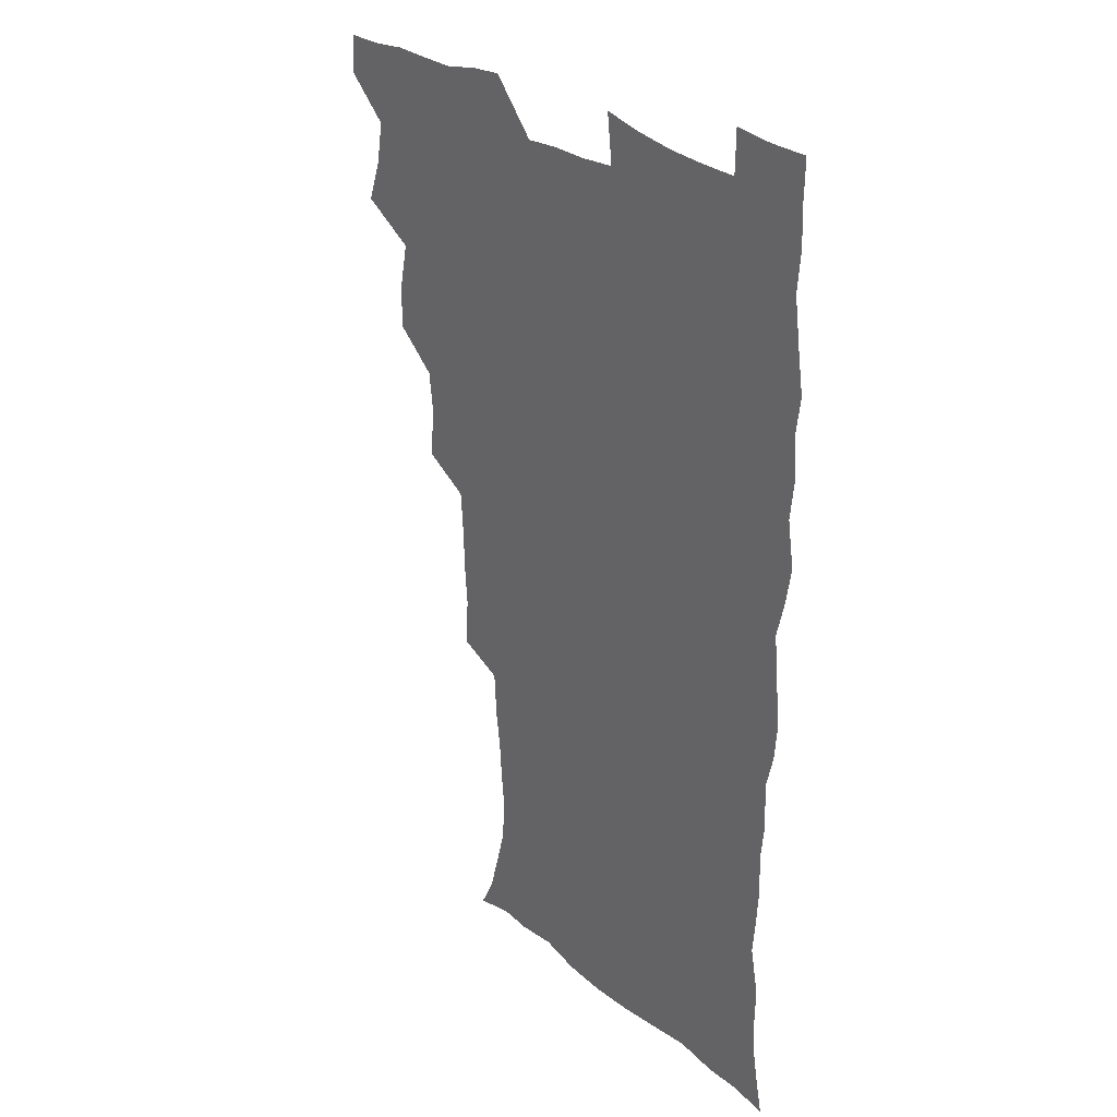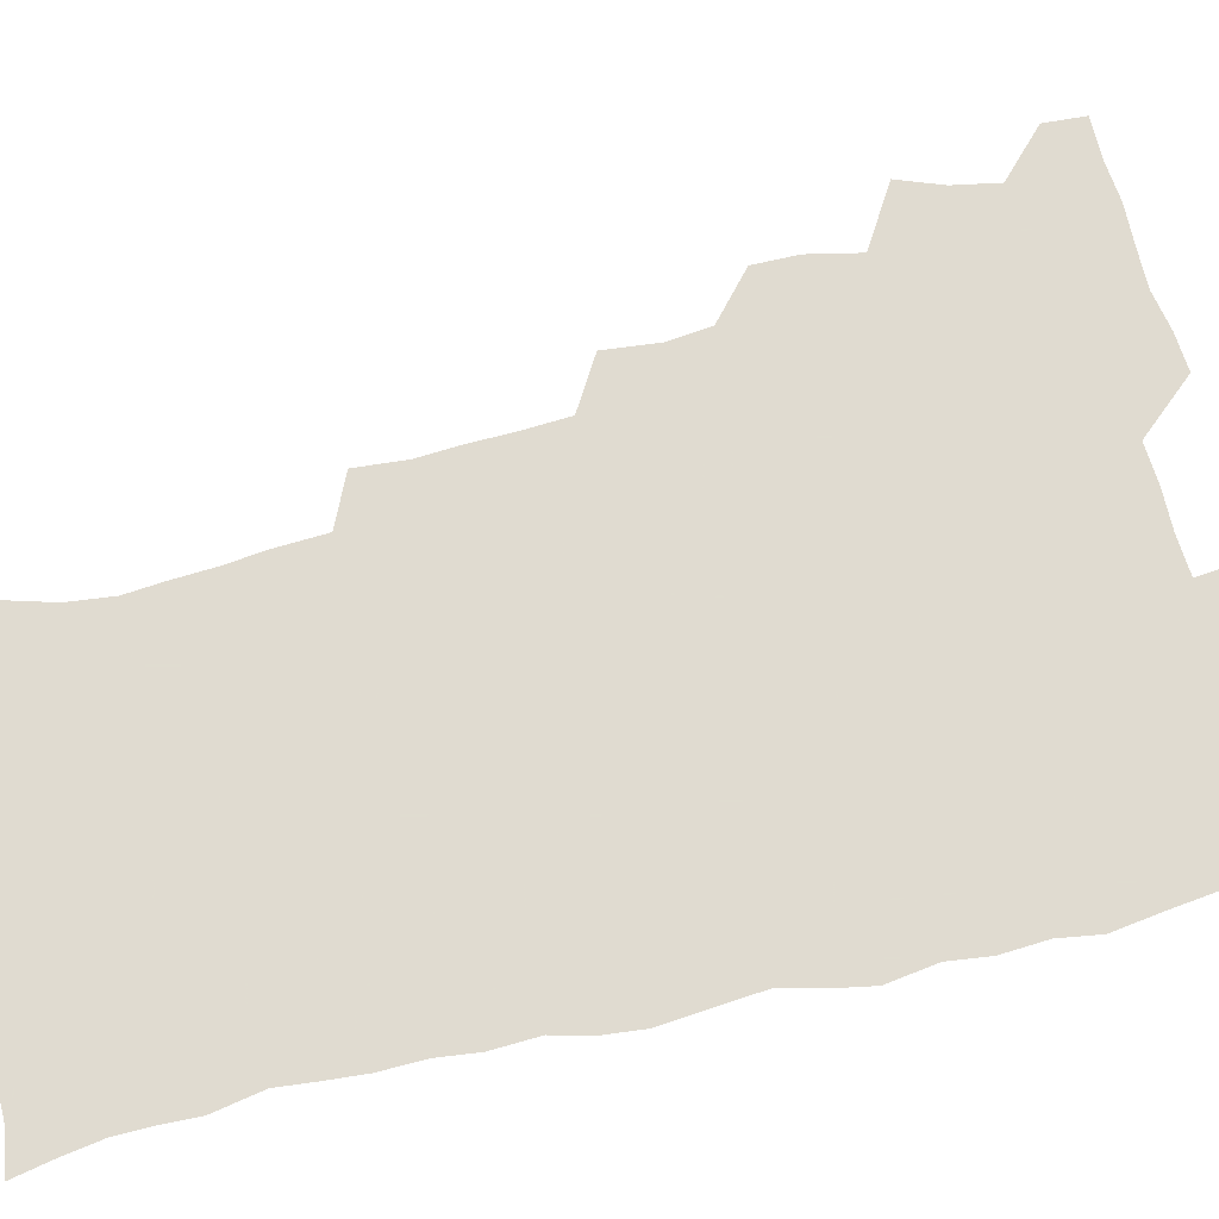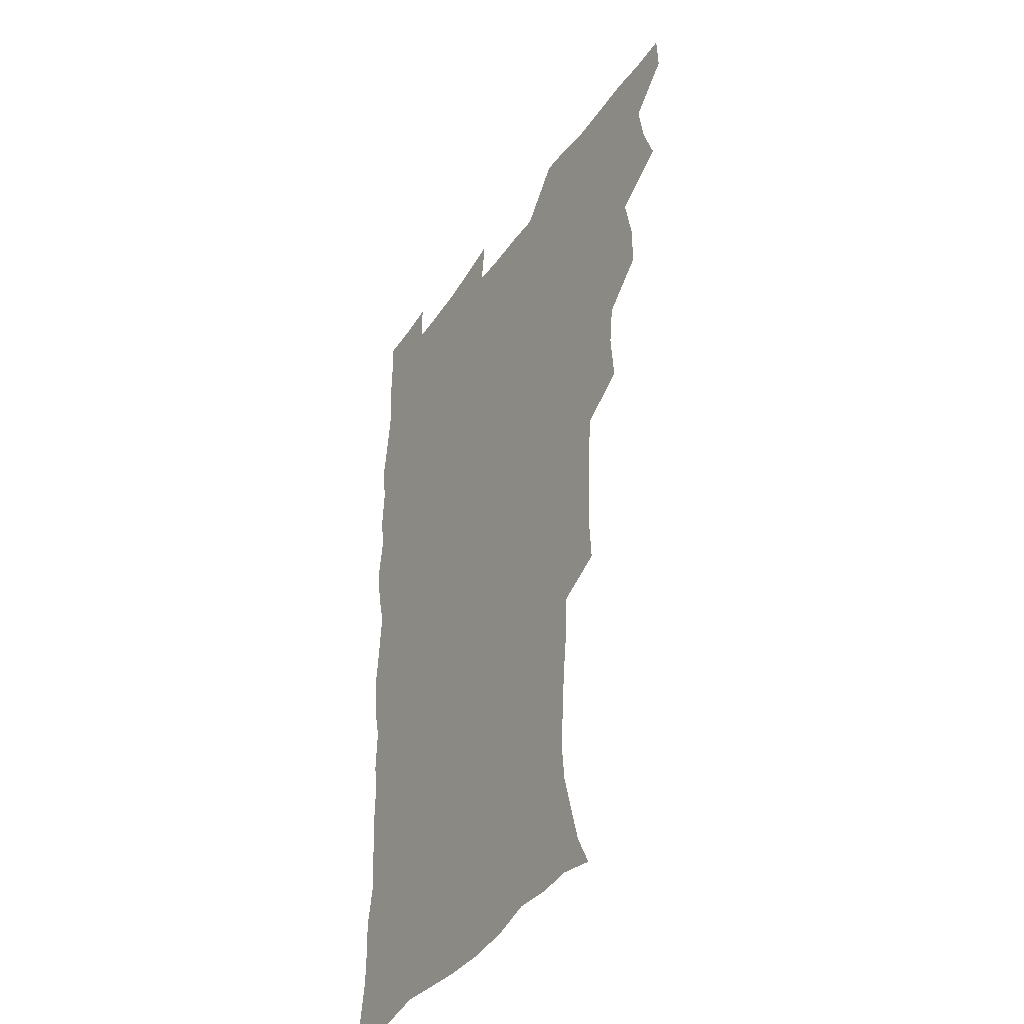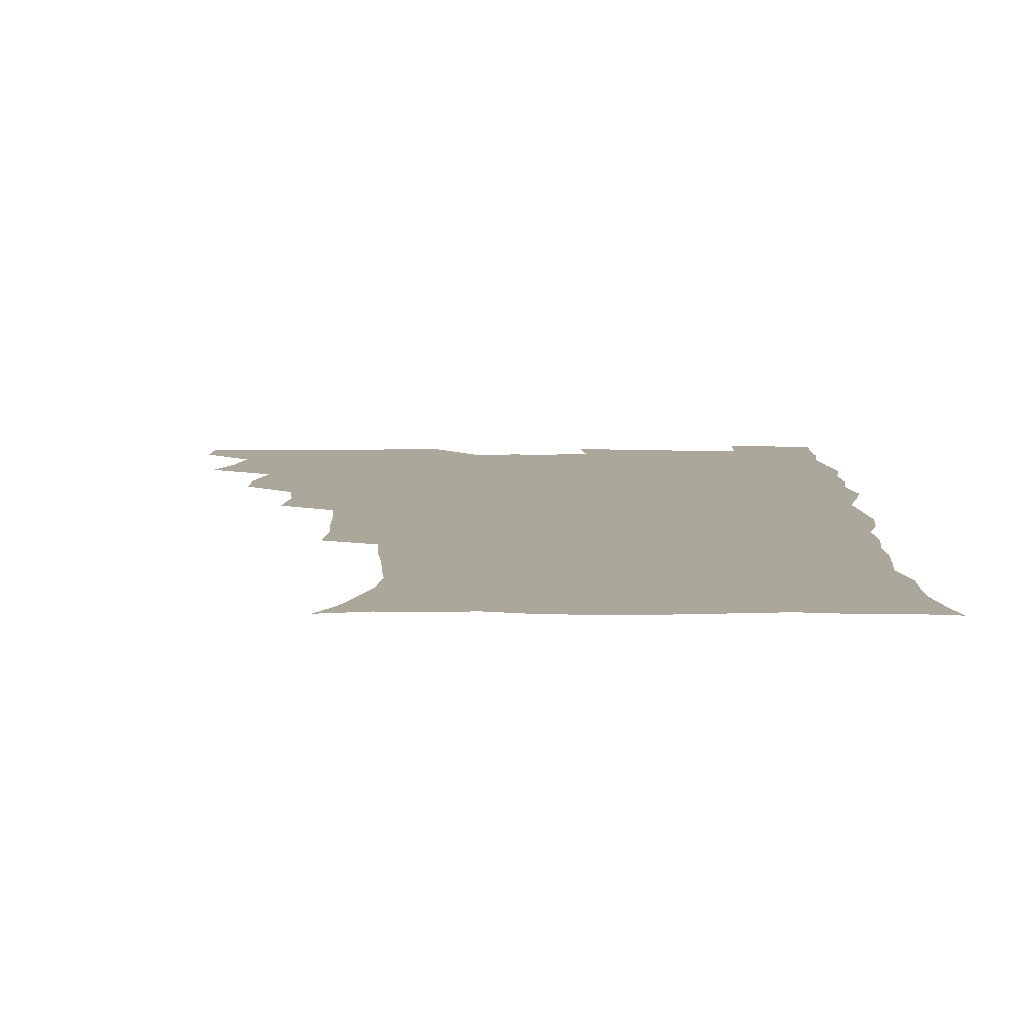
<metadata>
{"format":"obj","ext":"obj","renderer":"f3d","projection":"perspective","resolution":1024,"background":"white","views":[{"elev":28.8,"azim":50.1,"up":"+Y"},{"elev":69.8,"azim":77.0,"up":"+Z"},{"elev":-39.6,"azim":-120.7,"up":"+Y"},{"elev":8.1,"azim":0.6,"up":"+Z"}]}
</metadata>
<code>
v 480 539.8 0
v 480.7 554.7 0
v 488 491.4 0
v 493.9 507.5 0
v 496.8 524 0
v 497.2 539.1 0
v 496.1 554.9 0
v 506.2 443.2 0
v 506.2 459.5 0
v 510.1 478.2 0
v 514 494.9 0
v 511.8 509 0
v 513.7 524.2 0
v 513 538.9 0
v 510.8 556.5 0
v 523.1 393.5 0
v 524.9 413.1 0
v 523 428.8 0
v 526.7 448 0
v 526.8 464 0
v 526.5 479.3 0
v 527.8 494.8 0
v 528.7 509.9 0
v 528.9 524.2 0
v 528.3 538.5 0
v 526 556.2 0
v 543.3 315.3 0
v 544.6 333.9 0
v 543.4 349.2 0
v 542.9 365.8 0
v 541.7 382.7 0
v 541.1 399.9 0
v 541.2 416.9 0
v 544.1 435.9 0
v 542.3 449.8 0
v 543.7 465.9 0
v 544.3 481.2 0
v 543 495.5 0
v 543.8 510 0
v 543.4 524.6 0
v 542.5 539.2 0
v 540.7 556.3 0
v 551.2 187.2 0
v 557.4 199.4 0
v 561 212.2 0
v 565.4 228.3 0
v 567.1 244.5 0
v 565.7 258.5 0
v 564.6 273.9 0
v 562.7 288.9 0
v 561.6 307.2 0
v 561.4 325.3 0
v 560.3 340.6 0
v 559.8 356.6 0
v 559 372.4 0
v 558.4 388.5 0
v 558.8 405.5 0
v 558.6 421.6 0
v 558.4 436.9 0
v 560.2 453.4 0
v 558.9 467.2 0
v 559.5 482 0
v 560.6 496.4 0
v 559 510.8 0
v 557.9 525.5 0
v 556.8 540.7 0
v 554.9 559.1 0
v 567.4 190.9 0
v 570.3 202.1 0
v 577.9 221.3 0
v 579.9 237 0
v 580.2 252.2 0
v 579.9 267.6 0
v 578.2 281.4 0
v 576.3 295.6 0
v 577 315.1 0
v 576.5 331.2 0
v 575.9 346.3 0
v 575.7 362.2 0
v 574.1 376.4 0
v 574.6 393.4 0
v 573.4 407.5 0
v 574.3 424.1 0
v 573.7 438.6 0
v 574.2 453.9 0
v 574.2 468.3 0
v 574.6 482.8 0
v 574.1 496.9 0
v 574.5 510.7 0
v 573.2 525.1 0
v 571.6 540.7 0
v 568.9 560.3 0
v 579.5 189.8 0
v 588.3 209.5 0
v 592.5 227.5 0
v 592.8 241.3 0
v 594.1 259.4 0
v 593 272.5 0
v 591.6 286.2 0
v 591.5 303.5 0
v 590.5 318.1 0
v 589.4 332.3 0
v 590.8 351.2 0
v 589.9 364.9 0
v 588.9 379.5 0
v 588.9 395.2 0
v 589.1 410.5 0
v 589.3 425.9 0
v 588.6 439.9 0
v 588.7 454.6 0
v 589.6 469.8 0
v 589.2 483.2 0
v 588.7 497.2 0
v 588.3 511.3 0
v 587.2 526 0
v 586.3 540.4 0
v 595.8 191.3 0
v 602.3 210.7 0
v 604.9 228.2 0
v 605.9 244.3 0
v 606.1 259.8 0
v 605.4 273.9 0
v 605 289.7 0
v 604.5 305.3 0
v 604.2 321.6 0
v 604.5 338.4 0
v 603.7 350.4 0
v 603.5 366.8 0
v 603.3 382.1 0
v 603.7 398.3 0
v 603.1 411.3 0
v 603.3 426.6 0
v 603 440.8 0
v 602.9 455.1 0
v 603.1 469.3 0
v 603.2 483.4 0
v 603.5 497.3 0
v 602.8 511.5 0
v 601.6 526.6 0
v 600.7 541.5 0
v 611.1 187.5 0
v 616.9 212.8 0
v 618.5 230.4 0
v 618.8 245.4 0
v 618.9 261.7 0
v 618.5 276 0
v 617.9 290.4 0
v 617.8 307.7 0
v 617.8 324.4 0
v 617.5 339 0
v 617.1 352.1 0
v 617.1 367.7 0
v 616.9 382.5 0
v 616.9 397.7 0
v 616.7 410.8 0
v 617.1 427.4 0
v 616.9 441.1 0
v 617.2 455.9 0
v 617.3 469.8 0
v 617.2 483.4 0
v 617.3 497.5 0
v 617.4 511.3 0
v 617.4 525.2 0
v 615.8 541.4 0
v 628.3 186.3 0
v 631 211.3 0
v 631.7 230.5 0
v 631.8 246.8 0
v 631.8 262.8 0
v 631.6 277.2 0
v 631.3 293.3 0
v 631 308.3 0
v 630.9 323.9 0
v 630.7 338.6 0
v 630.6 353.1 0
v 630.6 367.7 0
v 630.5 383.5 0
v 630.5 397.5 0
v 630.6 412.1 0
v 630.7 427.7 0
v 630.8 441.3 0
v 631 455.7 0
v 631.1 469.6 0
v 631.2 483.5 0
v 631.4 497.5 0
v 631.5 511.3 0
v 631.5 525.1 0
v 630.3 542.5 0
v 628.1 561.3 0
v 645.8 187.1 0
v 645.5 212.6 0
v 645.1 230.5 0
v 645.1 245.3 0
v 644.6 262.5 0
v 644.7 278 0
v 644.4 293 0
v 644 309.6 0
v 644 324 0
v 644.1 337.8 0
v 644.1 352.2 0
v 644 368.4 0
v 644 383.1 0
v 644.2 397.5 0
v 644.3 412.1 0
v 644.3 427.2 0
v 644.6 441.2 0
v 644.8 455.6 0
v 645.1 469.5 0
v 645.4 484 0
v 645.6 497.7 0
v 645.6 511.3 0
v 645.6 525.7 0
v 645.4 541.1 0
v 644 558.1 0
v 663 189 0
v 660.1 211.7 0
v 658.9 228.9 0
v 658.1 245.3 0
v 659.7 257 0
v 657.7 276.5 0
v 657.5 291.9 0
v 657.3 307.3 0
v 657 323.3 0
v 657.2 338 0
v 657.4 352.4 0
v 657.4 367.5 0
v 657.6 382.2 0
v 658 396.2 0
v 658.1 411.3 0
v 658.5 425.6 0
v 658.6 440.4 0
v 659.2 454.3 0
v 659.1 469.2 0
v 659.3 483.4 0
v 659.4 497.6 0
v 659.9 511.6 0
v 660 525.9 0
v 660.3 540.1 0
v 659.6 555.9 0
v 679 190.9 0
v 675 210 0
v 672.2 229.1 0
v 672.4 242.6 0
v 671.9 257.8 0
v 669.9 277.9 0
v 670.6 291 0
v 669.9 307.8 0
v 669.9 322.6 0
v 670.4 336.7 0
v 671 350.7 0
v 670.5 366.8 0
v 671.4 380.5 0
v 671.8 395 0
v 673.2 408.5 0
v 673.1 423.6 0
v 672.6 439.3 0
v 673.3 453.5 0
v 673.5 468.2 0
v 673 483.5 0
v 673.6 497.3 0
v 674.1 511.3 0
v 674.6 525.8 0
v 674.8 540.4 0
v 674.9 555.2 0
v 695.6 188.5 0
v 690.2 207.5 0
v 685.7 227.5 0
v 685.6 241.5 0
v 684.4 257.9 0
v 684.7 272.4 0
v 683.5 289.1 0
v 684.2 303.2 0
v 682.7 320.5 0
v 684.7 333.2 0
v 685 348.1 0
v 686.1 362.2 0
v 685.6 378 0
v 686.3 392.4 0
v 687.3 406.7 0
v 687 422.5 0
v 688 436.5 0
v 687.9 452 0
v 688.2 466.8 0
v 687.9 481.9 0
v 688.6 496.2 0
v 688.7 510.9 0
v 689.2 525.4 0
v 689.6 539.8 0
v 689.9 555 0
v 690.1 571.5 0
v 709.4 188.8 0
v 704.8 205.5 0
v 702.8 220.7 0
v 701 236.2 0
v 698.4 253.6 0
v 698.6 267.9 0
v 698.6 282.9 0
v 698.3 298.5 0
v 699.4 312.8 0
v 699.8 327.8 0
v 700.5 342.6 0
v 702.5 356.4 0
v 702.3 372.2 0
v 701.9 388.1 0
v 702.4 403.2 0
v 702.2 419.2 0
v 702.1 434.6 0
v 704.4 448.5 0
v 704.4 463.9 0
v 702.4 480.5 0
v 704.4 494.4 0
v 704.3 509.7 0
v 703.9 525 0
v 704.1 539.4 0
v 705.3 554.8 0
v 705.7 570 0
v 723.8 186.4 0
v 720.8 200.7 0
v 718.3 215.1 0
v 718 228.1 0
v 718.4 241.5 0
v 715 259.3 0
v 716.2 272.8 0
v 717.2 287.1 0
v 716.8 303.2 0
v 718.3 317.7 0
v 717.5 334.5 0
v 720.8 347.8 0
v 722.2 362.6 0
v 720.4 380.1 0
v 718.8 397.8 0
v 722.2 411.7 0
v 724.8 426.3 0
v 722 443.9 0
v 723.7 458.6 0
v 722.6 475.1 0
v 724.7 489.7 0
v 722.1 506.8 0
v 719.8 524.1 0
v 721.2 539.3 0
v 720.7 554.7 0
v 721.1 570 0
f 5 6 1
f 1 6 2
f 6 7 2
f 10 11 3
f 3 11 4
f 11 12 4
f 4 12 5
f 12 13 5
f 5 13 6
f 13 14 6
f 6 14 7
f 14 15 7
f 18 19 8
f 8 19 9
f 19 20 9
f 9 20 10
f 20 21 10
f 10 21 11
f 21 22 11
f 11 22 12
f 22 23 12
f 12 23 13
f 23 24 13
f 13 24 14
f 24 25 14
f 14 25 15
f 25 26 15
f 31 32 16
f 16 32 17
f 32 33 17
f 17 33 18
f 33 34 18
f 18 34 19
f 34 35 19
f 19 35 20
f 35 36 20
f 20 36 21
f 36 37 21
f 21 37 22
f 37 38 22
f 22 38 23
f 38 39 23
f 23 39 24
f 39 40 24
f 24 40 25
f 40 41 25
f 25 41 26
f 41 42 26
f 51 52 27
f 27 52 28
f 52 53 28
f 28 53 29
f 53 54 29
f 29 54 30
f 54 55 30
f 30 55 31
f 55 56 31
f 31 56 32
f 56 57 32
f 32 57 33
f 57 58 33
f 33 58 34
f 58 59 34
f 34 59 35
f 59 60 35
f 35 60 36
f 60 61 36
f 36 61 37
f 61 62 37
f 37 62 38
f 62 63 38
f 38 63 39
f 63 64 39
f 39 64 40
f 64 65 40
f 40 65 41
f 65 66 41
f 41 66 42
f 66 67 42
f 43 68 44
f 68 69 44
f 44 69 45
f 69 70 45
f 45 70 46
f 70 71 46
f 46 71 47
f 71 72 47
f 47 72 48
f 72 73 48
f 48 73 49
f 73 74 49
f 49 74 50
f 74 75 50
f 50 75 51
f 75 76 51
f 51 76 52
f 76 77 52
f 52 77 53
f 77 78 53
f 53 78 54
f 78 79 54
f 54 79 55
f 79 80 55
f 55 80 56
f 80 81 56
f 56 81 57
f 81 82 57
f 57 82 58
f 82 83 58
f 58 83 59
f 83 84 59
f 59 84 60
f 84 85 60
f 60 85 61
f 85 86 61
f 61 86 62
f 86 87 62
f 62 87 63
f 87 88 63
f 63 88 64
f 88 89 64
f 64 89 65
f 89 90 65
f 65 90 66
f 90 91 66
f 66 91 67
f 91 92 67
f 68 93 69
f 93 94 69
f 69 94 70
f 94 95 70
f 70 95 71
f 95 96 71
f 71 96 72
f 96 97 72
f 72 97 73
f 97 98 73
f 73 98 74
f 98 99 74
f 74 99 75
f 99 100 75
f 75 100 76
f 100 101 76
f 76 101 77
f 101 102 77
f 77 102 78
f 102 103 78
f 78 103 79
f 103 104 79
f 79 104 80
f 104 105 80
f 80 105 81
f 105 106 81
f 81 106 82
f 106 107 82
f 82 107 83
f 107 108 83
f 83 108 84
f 108 109 84
f 84 109 85
f 109 110 85
f 85 110 86
f 110 111 86
f 86 111 87
f 111 112 87
f 87 112 88
f 112 113 88
f 88 113 89
f 113 114 89
f 89 114 90
f 114 115 90
f 90 115 91
f 115 116 91
f 91 116 92
f 93 117 94
f 117 118 94
f 94 118 95
f 118 119 95
f 95 119 96
f 119 120 96
f 96 120 97
f 120 121 97
f 97 121 98
f 121 122 98
f 98 122 99
f 122 123 99
f 99 123 100
f 123 124 100
f 100 124 101
f 124 125 101
f 101 125 102
f 125 126 102
f 102 126 103
f 126 127 103
f 103 127 104
f 127 128 104
f 104 128 105
f 128 129 105
f 105 129 106
f 129 130 106
f 106 130 107
f 130 131 107
f 107 131 108
f 131 132 108
f 108 132 109
f 132 133 109
f 109 133 110
f 133 134 110
f 110 134 111
f 134 135 111
f 111 135 112
f 135 136 112
f 112 136 113
f 136 137 113
f 113 137 114
f 137 138 114
f 114 138 115
f 138 139 115
f 115 139 116
f 139 140 116
f 117 141 118
f 141 142 118
f 118 142 119
f 142 143 119
f 119 143 120
f 143 144 120
f 120 144 121
f 144 145 121
f 121 145 122
f 145 146 122
f 122 146 123
f 146 147 123
f 123 147 124
f 147 148 124
f 124 148 125
f 148 149 125
f 125 149 126
f 149 150 126
f 126 150 127
f 150 151 127
f 127 151 128
f 151 152 128
f 128 152 129
f 152 153 129
f 129 153 130
f 153 154 130
f 130 154 131
f 154 155 131
f 131 155 132
f 155 156 132
f 132 156 133
f 156 157 133
f 133 157 134
f 157 158 134
f 134 158 135
f 158 159 135
f 135 159 136
f 159 160 136
f 136 160 137
f 160 161 137
f 137 161 138
f 161 162 138
f 138 162 139
f 162 163 139
f 139 163 140
f 163 164 140
f 141 165 142
f 165 166 142
f 142 166 143
f 166 167 143
f 143 167 144
f 167 168 144
f 144 168 145
f 168 169 145
f 145 169 146
f 169 170 146
f 146 170 147
f 170 171 147
f 147 171 148
f 171 172 148
f 148 172 149
f 172 173 149
f 149 173 150
f 173 174 150
f 150 174 151
f 174 175 151
f 151 175 152
f 175 176 152
f 152 176 153
f 176 177 153
f 153 177 154
f 177 178 154
f 154 178 155
f 178 179 155
f 155 179 156
f 179 180 156
f 156 180 157
f 180 181 157
f 157 181 158
f 181 182 158
f 158 182 159
f 182 183 159
f 159 183 160
f 183 184 160
f 160 184 161
f 184 185 161
f 161 185 162
f 185 186 162
f 162 186 163
f 186 187 163
f 163 187 164
f 187 188 164
f 165 190 166
f 190 191 166
f 166 191 167
f 191 192 167
f 167 192 168
f 192 193 168
f 168 193 169
f 193 194 169
f 169 194 170
f 194 195 170
f 170 195 171
f 195 196 171
f 171 196 172
f 196 197 172
f 172 197 173
f 197 198 173
f 173 198 174
f 198 199 174
f 174 199 175
f 199 200 175
f 175 200 176
f 200 201 176
f 176 201 177
f 201 202 177
f 177 202 178
f 202 203 178
f 178 203 179
f 203 204 179
f 179 204 180
f 204 205 180
f 180 205 181
f 205 206 181
f 181 206 182
f 206 207 182
f 182 207 183
f 207 208 183
f 183 208 184
f 208 209 184
f 184 209 185
f 209 210 185
f 185 210 186
f 210 211 186
f 186 211 187
f 211 212 187
f 187 212 188
f 212 213 188
f 188 213 189
f 213 214 189
f 190 215 191
f 215 216 191
f 191 216 192
f 216 217 192
f 192 217 193
f 217 218 193
f 193 218 194
f 218 219 194
f 194 219 195
f 219 220 195
f 195 220 196
f 220 221 196
f 196 221 197
f 221 222 197
f 197 222 198
f 222 223 198
f 198 223 199
f 223 224 199
f 199 224 200
f 224 225 200
f 200 225 201
f 225 226 201
f 201 226 202
f 226 227 202
f 202 227 203
f 227 228 203
f 203 228 204
f 228 229 204
f 204 229 205
f 229 230 205
f 205 230 206
f 230 231 206
f 206 231 207
f 231 232 207
f 207 232 208
f 232 233 208
f 208 233 209
f 233 234 209
f 209 234 210
f 234 235 210
f 210 235 211
f 235 236 211
f 211 236 212
f 236 237 212
f 212 237 213
f 237 238 213
f 213 238 214
f 238 239 214
f 215 240 216
f 240 241 216
f 216 241 217
f 241 242 217
f 217 242 218
f 242 243 218
f 218 243 219
f 243 244 219
f 219 244 220
f 244 245 220
f 220 245 221
f 245 246 221
f 221 246 222
f 246 247 222
f 222 247 223
f 247 248 223
f 223 248 224
f 248 249 224
f 224 249 225
f 249 250 225
f 225 250 226
f 250 251 226
f 226 251 227
f 251 252 227
f 227 252 228
f 252 253 228
f 228 253 229
f 253 254 229
f 229 254 230
f 254 255 230
f 230 255 231
f 255 256 231
f 231 256 232
f 256 257 232
f 232 257 233
f 257 258 233
f 233 258 234
f 258 259 234
f 234 259 235
f 259 260 235
f 235 260 236
f 260 261 236
f 236 261 237
f 261 262 237
f 237 262 238
f 262 263 238
f 238 263 239
f 263 264 239
f 240 265 241
f 265 266 241
f 241 266 242
f 266 267 242
f 242 267 243
f 267 268 243
f 243 268 244
f 268 269 244
f 244 269 245
f 269 270 245
f 245 270 246
f 270 271 246
f 246 271 247
f 271 272 247
f 247 272 248
f 272 273 248
f 248 273 249
f 273 274 249
f 249 274 250
f 274 275 250
f 250 275 251
f 275 276 251
f 251 276 252
f 276 277 252
f 252 277 253
f 277 278 253
f 253 278 254
f 278 279 254
f 254 279 255
f 279 280 255
f 255 280 256
f 280 281 256
f 256 281 257
f 281 282 257
f 257 282 258
f 282 283 258
f 258 283 259
f 283 284 259
f 259 284 260
f 284 285 260
f 260 285 261
f 285 286 261
f 261 286 262
f 286 287 262
f 262 287 263
f 287 288 263
f 263 288 264
f 288 289 264
f 265 291 266
f 291 292 266
f 266 292 267
f 292 293 267
f 267 293 268
f 293 294 268
f 268 294 269
f 294 295 269
f 269 295 270
f 295 296 270
f 270 296 271
f 296 297 271
f 271 297 272
f 297 298 272
f 272 298 273
f 298 299 273
f 273 299 274
f 299 300 274
f 274 300 275
f 300 301 275
f 275 301 276
f 301 302 276
f 276 302 277
f 302 303 277
f 277 303 278
f 303 304 278
f 278 304 279
f 304 305 279
f 279 305 280
f 305 306 280
f 280 306 281
f 306 307 281
f 281 307 282
f 307 308 282
f 282 308 283
f 308 309 283
f 283 309 284
f 309 310 284
f 284 310 285
f 310 311 285
f 285 311 286
f 311 312 286
f 286 312 287
f 312 313 287
f 287 313 288
f 313 314 288
f 288 314 289
f 314 315 289
f 289 315 290
f 315 316 290
f 291 317 292
f 317 318 292
f 292 318 293
f 318 319 293
f 293 319 294
f 319 320 294
f 294 320 295
f 320 321 295
f 295 321 296
f 321 322 296
f 296 322 297
f 322 323 297
f 297 323 298
f 323 324 298
f 298 324 299
f 324 325 299
f 299 325 300
f 325 326 300
f 300 326 301
f 326 327 301
f 301 327 302
f 327 328 302
f 302 328 303
f 328 329 303
f 303 329 304
f 329 330 304
f 304 330 305
f 330 331 305
f 305 331 306
f 331 332 306
f 306 332 307
f 332 333 307
f 307 333 308
f 333 334 308
f 308 334 309
f 334 335 309
f 309 335 310
f 335 336 310
f 310 336 311
f 336 337 311
f 311 337 312
f 337 338 312
f 312 338 313
f 338 339 313
f 313 339 314
f 339 340 314
f 314 340 315
f 340 341 315
f 315 341 316
f 341 342 316

</code>
